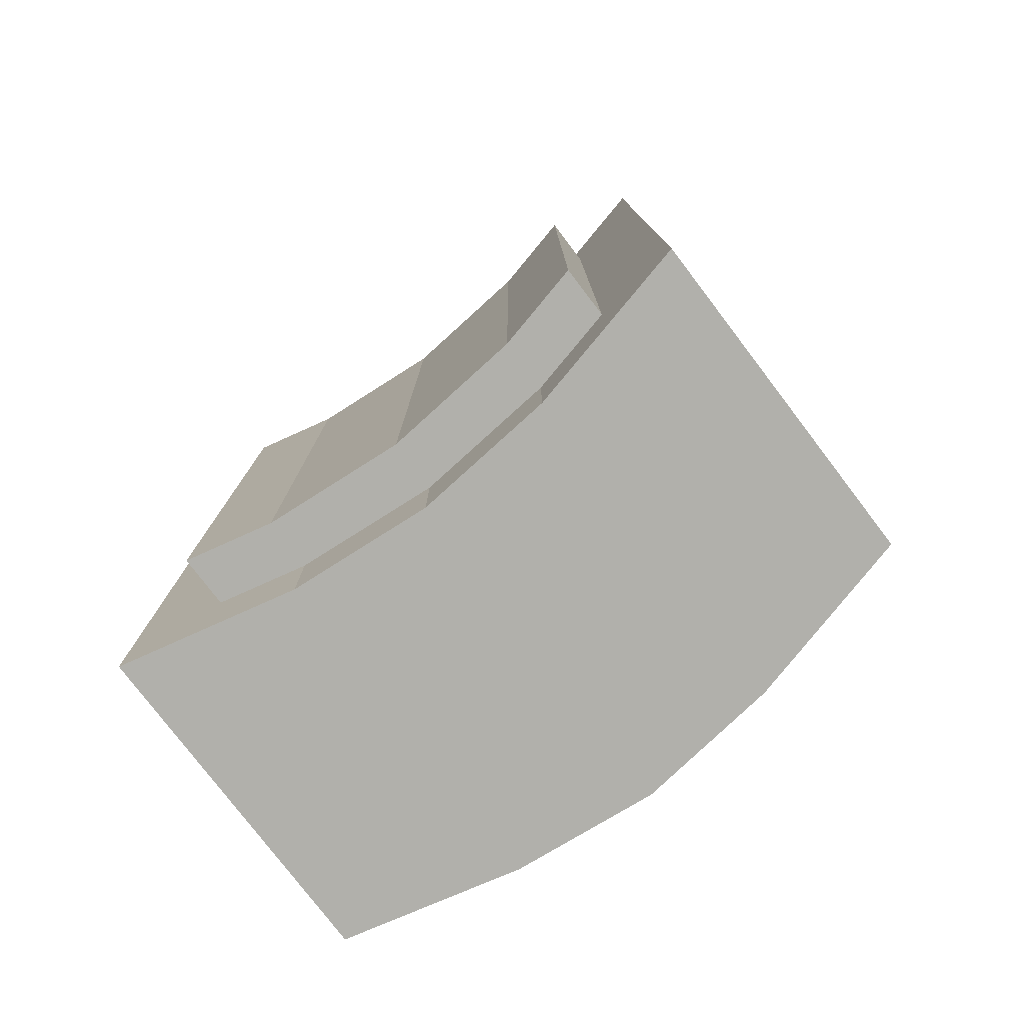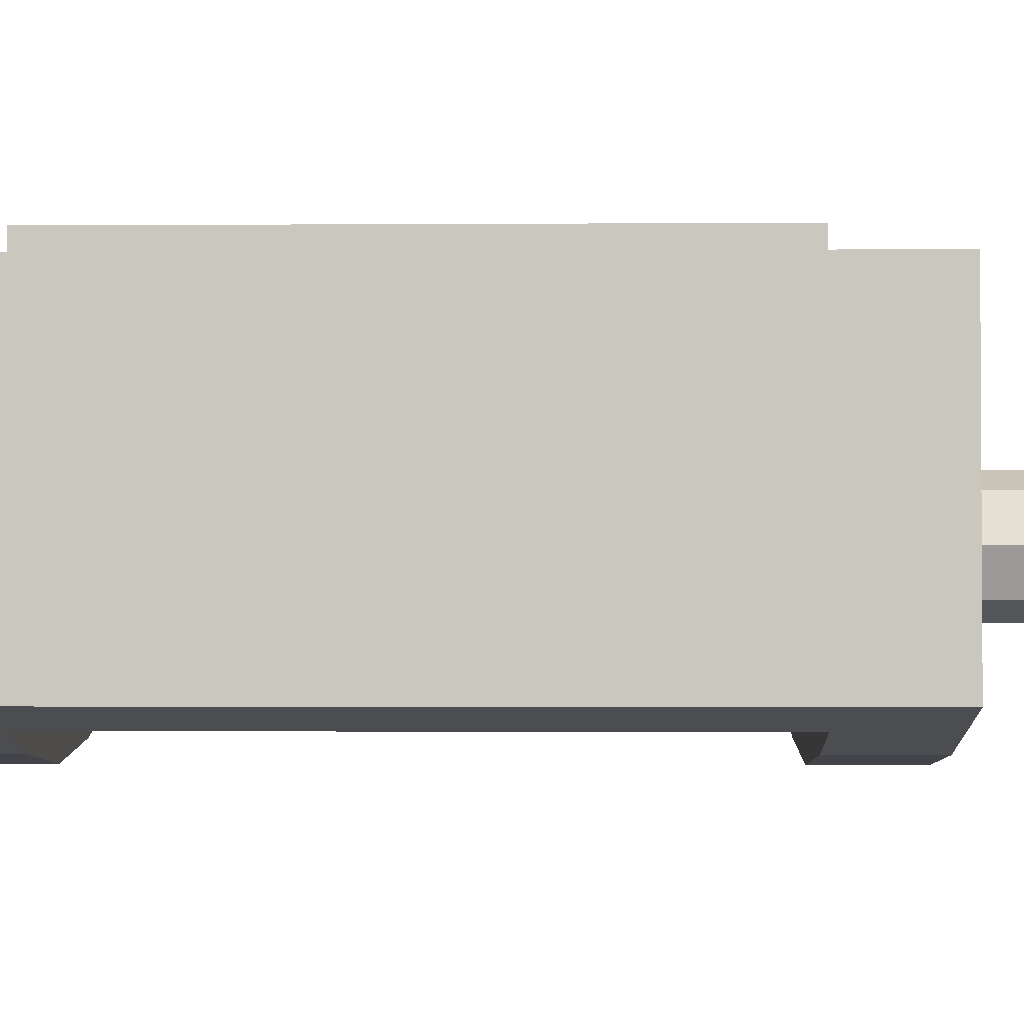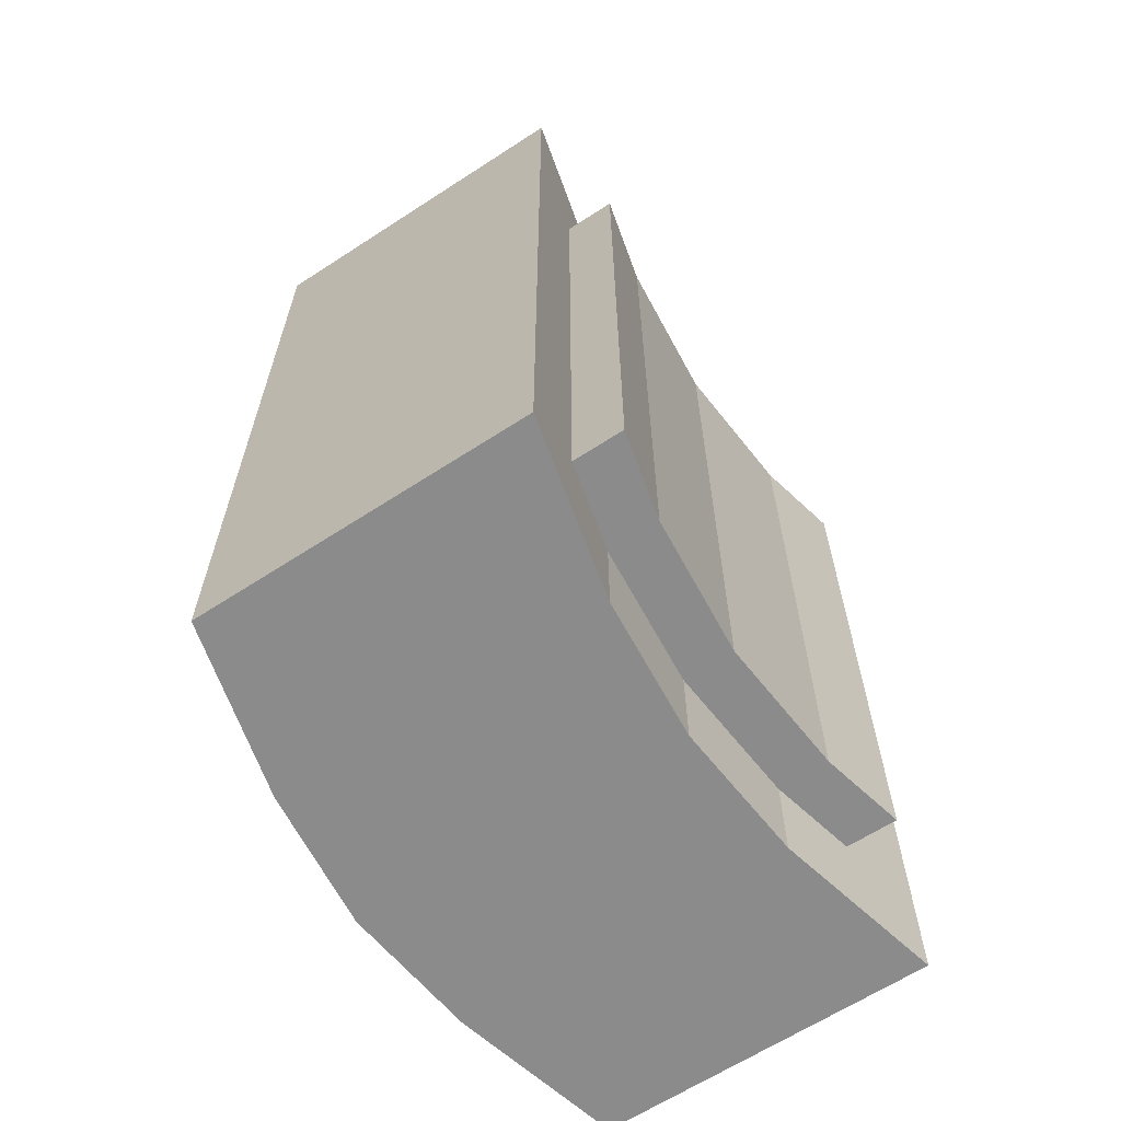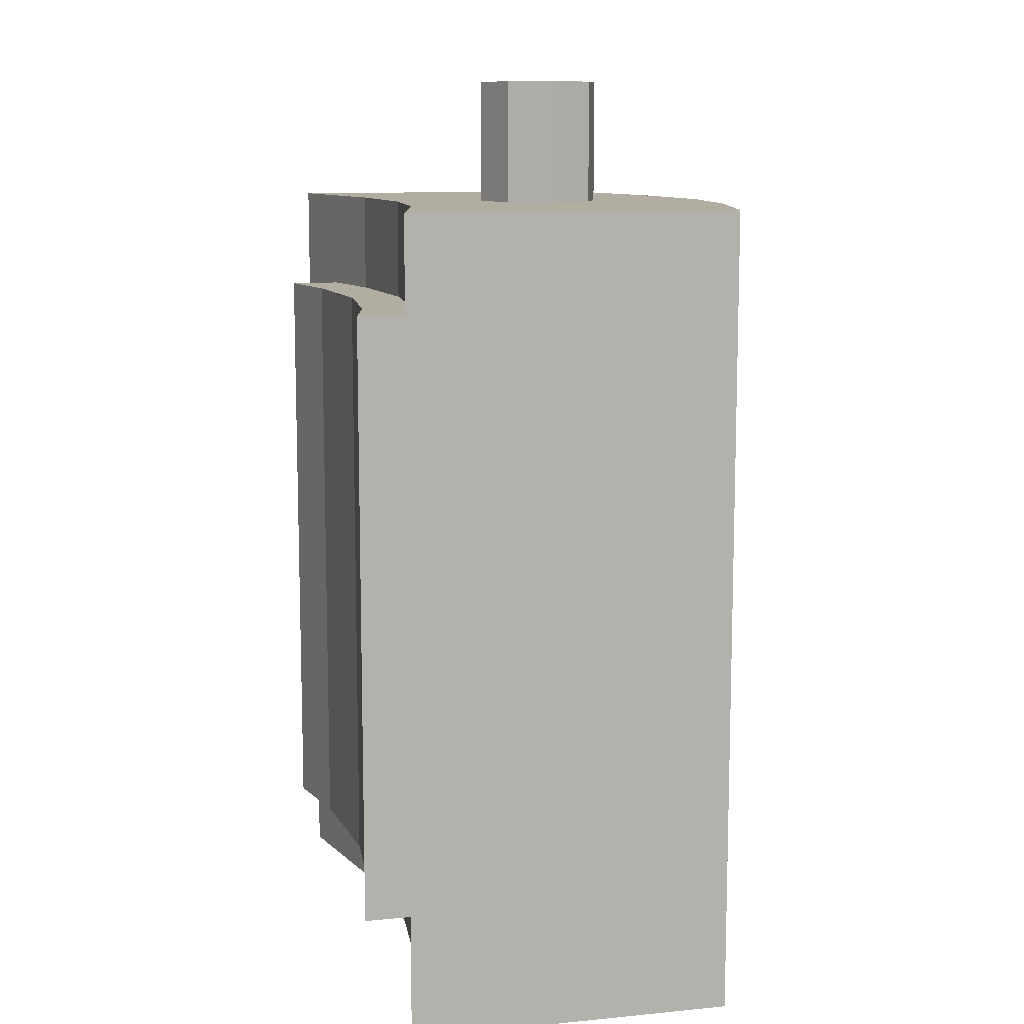
<metadata>
{"format":"obj","ext":"obj","renderer":"f3d","projection":"perspective","resolution":1024,"background":"white","views":[{"elev":-78.4,"azim":37.3,"up":"+Y"},{"elev":-2.0,"azim":91.4,"up":"+Z"},{"elev":-64.0,"azim":-56.7,"up":"+Y"},{"elev":10.5,"azim":76.3,"up":"+Y"}]}
</metadata>
<code>
o Cylinder
v -0 -0.1853 -0.1853
v -0 0.1853 -0.1376
v 0.131 -0.1853 -0.131
v 0.09731 0.1853 -0.09731
v 0.1853 -0.1853 0
v 0.1376 0.1853 0
v 0.131 -0.1853 0.131
v 0.09731 0.1853 0.09731
v -0 -0.1853 0.1853
v -0 0.1853 0.1376
v -0.131 -0.1853 0.131
v -0.09731 0.1853 0.09731
v -0.1853 -0.1853 -0
v -0.1376 0.1853 -0
v -0.131 -0.1853 -0.131
v -0.09731 0.1853 -0.09731
v 0.131 0.1853 -0.131
v -0 0.1853 -0.1853
v 0.1853 0.1853 0
v 0.131 0.1853 0.131
v -0 0.1853 0.1853
v -0.131 0.1853 0.131
v -0.1853 0.1853 -0
v -0.131 0.1853 -0.131
v 0.09731 -0.09582 -0.09731
v -0 -0.09582 -0.1376
v 0.1376 -0.09582 0
v 0.09731 -0.09582 0.09731
v -0 -0.09582 0.1376
v -0.09731 -0.09582 0.09731
v -0.1376 -0.09582 -0
v -0.09731 -0.09582 -0.09731
v -0 -0.09582 0
v -0 -0.1853 -0.53
v 0.4075 -0.1853 -0.4842
v 0.4075 -0.1853 0
v 0.4075 -0.1853 0.3543
v -0 -0.1853 0.3189
v -0.4075 -0.1853 0.3543
v -0.4075 -0.1853 -0
v -0.4075 -0.1853 -0.4842
v -0 -2.578 -0.53
v 0.4075 -2.578 -0.4842
v 0.4075 -2.578 0
v 0.4075 -2.578 0.3543
v -0 -2.578 0.3189
v -0.4075 -2.578 0.3543
v -0.4075 -2.578 -0
v -0.4075 -2.578 -0.4842
v 0.9075 -0.1853 -0.3581
v 0.9075 -0.1853 0
v 0.9075 -0.1853 0.471
v 0.9075 -2.578 -0.3581
v 0.9075 -2.578 0
v 0.9075 -2.578 0.471
v -0.9075 -0.1853 0.471
v -0.9075 -0.1853 -0
v -0.9075 -0.1853 -0.3581
v -0.9075 -2.578 0.471
v -0.9075 -2.578 -0
v -0.9075 -2.578 -0.3581
v 0.4075 -0.1853 0.4914
v -0 -0.1853 0.456
v -0.4075 -0.1853 0.4914
v 0.4075 -2.578 0.4914
v -0 -2.578 0.456
v -0.4075 -2.578 0.4914
v -0.9075 -2.578 0.608
v 0.9075 -0.1853 0.608
v 0.9075 -2.578 0.608
v -0.9075 -0.1853 0.608
v -0.6575 -2.578 0.4126
v -0.6575 -2.578 -0
v -0.6575 -0.1853 0.4126
v -0.6575 -0.1853 -0.4211
v -0.6575 -0.1853 -0
v -0.6575 -2.578 -0.4211
v -0.6575 -2.578 0.5497
v -0.6575 -0.1853 0.5497
v 0.6575 -0.1853 0
v 0.6575 -0.1853 -0.4211
v 0.6575 -2.578 0.4126
v 0.6575 -0.1853 0.4126
v 0.6575 -2.578 -0.4211
v 0.6575 -2.578 0
v 0.6575 -2.578 0.5497
v 0.6575 -0.1853 0.5497
v 0.4075 -0.4843 -0.4842
v -0.4075 -0.4843 -0.4842
v -0 -0.4843 -0.53
v 0.9075 -0.4843 0
v 0.9075 -0.4843 -0.3581
v 0.9075 -0.4843 0.471
v -0.9075 -0.4843 -0.3581
v -0.9075 -0.4843 -0
v -0.9075 -0.4843 0.471
v -0.4075 -0.4843 0.4914
v -0 -0.4843 0.456
v 0.4075 -0.4843 0.4914
v 0.9075 -0.4843 0.608
v -0.9075 -0.4843 0.608
v -0.6575 -0.4843 0.5497
v -0.6575 -0.4843 -0.4211
v 0.6575 -0.4843 0.5497
v 0.6575 -0.4843 -0.4211
v -0.4075 -2.302 -0.4842
v 0.9075 -2.302 0
v 0.9075 -2.302 0.471
v -0.9075 -2.302 -0.3581
v -0.9075 -2.302 0.471
v -0.4075 -2.302 0.4914
v 0.4075 -2.302 0.4914
v 0.9075 -2.302 0.608
v -0.9075 -2.302 0.608
v -0.6575 -2.302 0.5497
v 0.6575 -2.302 -0.4211
v 0.4075 -2.302 -0.4842
v -0 -2.302 -0.53
v 0.9075 -2.302 -0.3581
v -0.9075 -2.302 -0
v -0 -2.302 0.456
v -0.6575 -2.302 -0.4211
v 0.6575 -2.302 0.5497
v -0 -2.302 0.606
v -0 -0.4843 0.606
v 0.6575 -2.302 0.6997
v 0.6575 -0.4843 0.6997
v 0.4075 -0.4843 0.6414
v -0.4075 -0.4843 0.6414
v -0.6575 -0.4843 0.6997
v -0.4075 -2.302 0.6414
v 0.4075 -2.302 0.6414
v -0.6575 -2.302 0.6997
v 0.4075 -2.302 -0.3342
v 0.4075 -0.4843 -0.3342
v -0 -2.302 -0.38
v -0 -0.4843 -0.38
v -0.6575 -2.302 -0.2711
v -0.6575 -0.4843 -0.2711
v 0.6575 -0.4843 -0.2711
v -0.4075 -0.4843 -0.3342
v -0.4075 -2.302 -0.3342
v 0.6575 -2.302 -0.2711
v -0 -0.1526 -0.1853
v 0.131 -0.1526 -0.131
v 0.1853 -0.1526 0
v 0.131 -0.1526 0.131
v -0 -0.1526 0.1853
v -0.131 -0.1526 0.131
v -0.1853 -0.1526 -0
v -0.131 -0.1526 -0.131
v -0 0.1484 -0.1853
v 0.131 0.1484 -0.131
v 0.1853 0.1484 0
v 0.131 0.1484 0.131
v -0 0.1484 0.1853
v -0.131 0.1484 0.131
v -0.1853 0.1484 -0
v -0.131 0.1484 -0.131
v -0 0.1853 -0.1495
v 0.1057 0.1853 -0.1057
v 0.1495 0.1853 0
v 0.1057 0.1853 0.1057
v -0 0.1853 0.1495
v -0.1057 0.1853 0.1057
v -0.1495 0.1853 -0
v -0.1057 0.1853 -0.1057
v 0.1597 -0.1853 -0.06184
v 0.1597 0.1853 -0.06184
v -0.1597 -0.1853 -0.06184
v -0.1597 0.1853 -0.06184
v 0.1186 0.1853 -0.04593
v -0.1186 0.1853 -0.04593
v 0.1186 -0.09582 -0.04593
v -0.1186 -0.09582 -0.04593
v -0 -0.09582 -0.06496
v 0.4075 -0.1853 -0.2285
v -0.4075 -0.1853 -0.2285
v 0.4075 -2.578 -0.2285
v -0.4075 -2.578 -0.2285
v 0.9075 -0.1853 -0.169
v 0.9075 -2.578 -0.169
v -0.9075 -0.1853 -0.169
v -0.9075 -2.578 -0.169
v -0.6575 -2.578 -0.1988
v -0.6575 -0.1853 -0.1988
v 0.6575 -2.578 -0.1988
v 0.6575 -0.1853 -0.1988
v -0.9075 -0.4843 -0.169
v 0.9075 -0.4843 -0.169
v -0.9075 -2.302 -0.169
v 0.9075 -2.302 -0.169
v -0.1597 -0.1526 -0.06184
v 0.1597 -0.1526 -0.06184
v -0.1597 0.1484 -0.06184
v 0.1597 0.1484 -0.06184
v -0.1289 0.1853 -0.04991
v 0.1289 0.1853 -0.04991
v -0.6575 -0.4843 0.6189
v 0.4075 -0.4843 0.5605
v -0 -0.4843 0.5251
v -0.4075 -0.4843 0.5605
v 0.4075 -2.302 0.5605
v -0 -2.302 0.5251
v -0.6575 -2.302 0.6189
v 0.6575 -2.302 0.6189
v -0.4075 -2.302 0.5605
v 0.6575 -0.4843 0.6189
v 0.9075 -0.5803 -0.3581
v -0.9075 -0.5803 -0
v -0.6575 -0.5803 -0.4211
v 0.6575 -0.5803 0.5497
v 0.9075 -0.5803 0
v 0.9075 -0.5803 0.471
v -0.9075 -0.5803 -0.3581
v -0.9075 -0.5803 0.471
v 0.9075 -0.5803 0.608
v -0.9075 -0.5803 0.608
v -0.6575 -0.5803 0.5497
v 0.6575 -0.5803 -0.4211
v -0 -0.5803 0.606
v 0.6575 -0.5803 0.6997
v -0.4075 -0.5803 0.6414
v 0.4075 -0.5803 0.6414
v -0.6575 -0.5803 0.6997
v 0.4075 -0.5803 -0.3342
v -0 -0.5803 -0.38
v -0.6575 -0.5803 -0.2711
v -0.4075 -0.5803 -0.3342
v 0.6575 -0.5803 -0.2711
v 0.9075 -0.5803 -0.169
v -0.9075 -0.5803 -0.169
v 0.6575 -0.5803 0.6189
v -0.6575 -0.5803 0.6189
v 0.9075 -2.157 0
v 0.9075 -2.157 0.471
v -0.9075 -2.157 -0.3581
v -0.9075 -2.157 0.471
v 0.9075 -2.157 0.608
v -0.9075 -2.157 0.608
v -0.6575 -2.157 0.5497
v 0.6575 -2.157 -0.4211
v -0.4075 -2.157 0.6414
v 0.4075 -2.157 0.6414
v -0.6575 -2.157 0.6997
v -0.4075 -2.157 -0.3342
v 0.6575 -2.157 -0.2711
v 0.9075 -2.157 -0.169
v -0.9075 -2.157 -0.169
v 0.6575 -2.157 0.6189
v 0.9075 -2.157 -0.3581
v -0.9075 -2.157 -0
v -0.6575 -2.157 -0.4211
v 0.6575 -2.157 0.5497
v -0 -2.157 0.606
v 0.6575 -2.157 0.6997
v 0.4075 -2.157 -0.3342
v -0 -2.157 -0.38
v -0.6575 -2.157 -0.2711
v -0.6575 -2.157 0.6189
v 0.3272 -0.1853 0.2894
v 0.343 -0.1853 0
v -0.343 -0.1853 -0
v -0.3272 -0.1853 0.2894
v -0 -0.1853 0.2801
v -0.3272 -0.1853 -0.3816
v 0.3272 -0.1853 -0.3816
v -0 -0.1853 -0.4299
v 0.3356 -0.1853 -0.1801
v -0.3356 -0.1853 -0.1801
v 0.8014 -0.1853 0
v 0.8014 -2.578 0.4462
v 0.8014 -2.578 -0.3849
v 0.8014 -2.578 0.5833
v 0.8014 -0.1853 -0.3849
v 0.8014 -0.1853 0.4462
v 0.8014 -2.578 0
v 0.8014 -0.1853 0.5833
v 0.8014 -0.4843 0.5833
v 0.8014 -0.4843 -0.3849
v 0.8014 -2.302 -0.3849
v 0.8014 -2.302 0.5833
v 0.8014 -2.578 -0.1817
v 0.8014 -0.1853 -0.1817
v 0.8014 -0.5803 0.5833
v 0.8014 -0.5803 -0.3849
v 0.8014 -2.157 -0.3849
v 0.8014 -2.157 0.5833
v -0.8124 -2.578 0.4488
v -0.8124 -0.1853 0.4488
v -0.8124 -0.1853 -0.3821
v -0.8124 -2.578 -0.3821
v -0.8124 -2.578 0.5859
v -0.8124 -0.1853 0.5859
v -0.8124 -2.578 -0
v -0.8124 -0.1853 -0
v -0.8124 -0.4843 0.5859
v -0.8124 -0.4843 -0.3821
v -0.8124 -2.302 0.5859
v -0.8124 -2.302 -0.3821
v -0.8124 -2.578 -0.1803
v -0.8124 -0.1853 -0.1803
v -0.8124 -0.5803 -0.3821
v -0.8124 -0.5803 0.5859
v -0.8124 -2.157 0.5859
v -0.8124 -2.157 -0.3821
v -0.4075 -2.473 -0.4842
v 0.9075 -2.473 0
v 0.9075 -2.473 0.471
v -0.9075 -2.473 -0.3581
v -0.9075 -2.473 0.471
v -0.4075 -2.473 0.4914
v 0.4075 -2.473 0.4914
v 0.9075 -2.473 0.608
v -0.9075 -2.473 0.608
v -0.6575 -2.473 0.5497
v 0.6575 -2.473 -0.4211
v 0.4075 -2.473 -0.4842
v -0 -2.473 -0.53
v 0.9075 -2.473 -0.3581
v -0.9075 -2.473 -0
v -0 -2.473 0.456
v -0.6575 -2.473 -0.4211
v 0.6575 -2.473 0.5497
v -0.9075 -2.473 -0.169
v 0.9075 -2.473 -0.169
v 0.8014 -2.473 -0.3849
v 0.8014 -2.473 0.5833
v -0.8124 -2.473 0.5859
v -0.8124 -2.473 -0.3821
v -0 -2.578 -0
v -0 -2.578 -0.2285
f 152 18 17 153
f 196 169 19 154
f 154 19 20 155
f 155 20 21 156
f 156 21 22 157
f 157 22 23 158
f 2 16 32 26
f 195 171 24 159
f 159 24 18 152
f 262 261 37 36
f 160 161 17 18
f 198 162 19 169
f 162 163 20 19
f 163 164 21 20
f 164 165 22 21
f 165 166 23 22
f 197 167 24 171
f 167 160 18 24
f 33 31 30 29
f 14 12 30 31
f 10 8 28 29
f 172 4 25 174
f 173 14 31 175
f 12 10 29 30
f 8 6 27 28
f 4 2 26 25
f 27 33 29 28
f 176 175 31 33
f 174 176 33 27
f 83 37 62 87
f 264 263 40 39
f 261 265 38 37
f 270 266 41 178
f 269 262 36 177
f 265 264 39 38
f 266 268 34 41
f 268 267 35 34
f 331 44 45 46
f 72 47 67 78
f 47 46 66 67
f 284 271 51 181
f 319 318 43 42
f 307 319 42 49
f 295 289 59 60
f 37 38 63 62
f 326 308 54 182
f 308 309 55 54
f 283 273 53 182
f 271 276 52 51
f 272 277 54 55
f 280 275 50 92
f 325 310 61 184
f 311 321 60 59
f 302 291 58 183
f 330 292 61 310
f 301 295 60 184
f 290 296 57 56
f 328 274 70 314
f 297 294 71 101
f 322 312 67 66
f 313 322 66 65
f 93 52 69 100
f 38 39 64 63
f 290 56 71 294
f 46 45 65 66
f 311 59 68 315
f 272 55 70 274
f 39 74 79 64
f 97 64 79 102
f 39 40 76 74
f 180 48 73 185
f 307 49 77 323
f 178 41 75 186
f 48 47 72 73
f 289 72 78 293
f 45 82 86 65
f 313 65 86 324
f 88 35 81 105
f 45 44 85 82
f 36 37 83 80
f 179 43 84 187
f 177 36 80 188
f 276 83 87 278
f 211 103 139 228
f 62 99 104 87
f 41 89 103 75
f 260 205 133 245
f 56 96 101 71
f 214 93 100 217
f 62 63 98 99
f 63 64 97 98
f 304 297 101 218
f 278 279 100 69
f 291 298 94 58
f 56 57 95 96
f 183 58 94 189
f 286 280 92 209
f 51 52 93 91
f 181 51 91 190
f 41 34 90 89
f 34 35 88 90
f 327 281 119 320
f 329 299 114 315
f 309 108 113 314
f 312 111 115 316
f 318 117 116 317
f 204 203 132 124
f 90 88 135 137
f 238 110 114 240
f 202 199 130 129
f 200 201 125 128
f 288 282 113 239
f 306 300 109 237
f 238 252 120 110
f 249 237 109 191
f 235 236 108 107
f 248 235 107 192
f 88 105 140 135
f 116 117 134 143
f 223 129 130 225
f 244 132 126 256
f 244 255 124 132
f 255 243 131 124
f 203 206 126 132
f 201 202 129 125
f 207 204 124 131
f 208 200 128 127
f 233 208 127 222
f 205 207 131 133
f 226 135 140 230
f 246 142 138 259
f 246 258 136 142
f 258 257 134 136
f 242 116 143 247
f 118 106 142 136
f 106 122 138 142
f 117 118 136 134
f 103 89 141 139
f 89 90 137 141
f 15 151 144 1
f 170 193 151 15
f 11 149 150 13
f 9 148 149 11
f 7 147 148 9
f 5 146 147 7
f 168 194 146 5
f 1 144 145 3
f 151 159 152 144
f 193 195 159 151
f 149 157 158 150
f 148 156 157 149
f 147 155 156 148
f 146 154 155 147
f 194 196 154 146
f 144 152 153 145
f 16 2 160 167
f 173 16 167 197
f 12 14 166 165
f 10 12 165 164
f 8 10 164 163
f 6 8 163 162
f 172 6 162 198
f 2 4 161 160
f 4 172 198 161
f 14 173 197 166
f 145 153 196 194
f 150 158 195 193
f 3 145 194 168
f 13 150 193 170
f 251 248 192 119
f 252 249 191 120
f 50 181 190 92
f 57 183 189 95
f 35 177 188 81
f 44 179 187 85
f 40 178 186 76
f 49 180 185 77
f 292 301 184 61
f 296 302 183 57
f 321 325 184 60
f 277 283 182 54
f 320 326 182 53
f 275 284 181 50
f 42 43 179 332
f 267 269 177 35
f 263 270 178 40
f 25 26 176 174
f 26 32 175 176
f 16 173 175 32
f 6 172 174 27
f 166 197 171 23
f 161 198 169 17
f 158 23 171 195
f 153 17 169 196
f 115 111 207 205
f 212 104 208 233
f 104 99 200 208
f 111 121 204 207
f 98 97 202 201
f 112 123 206 203
f 99 98 201 200
f 97 102 199 202
f 121 112 203 204
f 241 115 205 260
f 102 219 234 199
f 254 212 233 250
f 95 189 232 210
f 92 190 231 209
f 105 220 230 140
f 137 135 226 227
f 141 137 227 229
f 141 229 228 139
f 257 226 230 247
f 250 233 222 256
f 125 129 223 221
f 128 125 221 224
f 128 224 222 127
f 243 223 225 245
f 190 91 213 231
f 91 93 214 213
f 189 94 215 232
f 96 95 210 216
f 298 303 215 94
f 279 285 217 100
f 96 216 218 101
f 287 286 209 251
f 305 304 218 240
f 236 214 217 239
f 199 234 225 130
f 253 211 228 259
f 122 253 259 138
f 108 236 239 113
f 299 305 240 114
f 281 287 251 119
f 131 243 245 133
f 206 250 256 126
f 134 257 247 143
f 123 254 250 206
f 219 241 260 234
f 210 232 249 252
f 209 231 248 251
f 220 242 247 230
f 227 226 257 258
f 229 227 258 246
f 229 246 259 228
f 221 223 243 255
f 224 221 255 244
f 224 244 256 222
f 231 213 235 248
f 213 214 236 235
f 232 215 237 249
f 216 210 252 238
f 303 306 237 215
f 285 288 239 217
f 216 238 240 218
f 234 260 245 225
f 13 170 270 263
f 3 168 269 267
f 1 3 267 268
f 15 1 268 266
f 9 11 264 265
f 168 5 262 269
f 170 15 266 270
f 7 9 265 261
f 11 13 263 264
f 5 7 261 262
f 212 254 288 285
f 116 242 287 281
f 242 220 286 287
f 104 212 285 279
f 81 188 284 275
f 85 187 283 277
f 254 123 282 288
f 317 116 281 327
f 220 105 280 286
f 87 104 279 278
f 52 276 278 69
f 82 272 274 86
f 324 86 274 328
f 105 81 275 280
f 82 85 277 272
f 80 83 276 271
f 187 84 273 283
f 188 80 271 284
f 211 253 306 303
f 115 241 305 299
f 241 219 304 305
f 103 211 303 298
f 76 186 302 296
f 77 185 301 292
f 253 122 300 306
f 316 115 299 329
f 75 103 298 291
f 219 102 297 304
f 59 289 293 68
f 74 290 294 79
f 102 79 294 297
f 74 76 296 290
f 185 73 295 301
f 323 77 292 330
f 186 75 291 302
f 73 72 289 295
f 122 323 330 300
f 78 316 329 293
f 123 324 328 282
f 84 317 327 273
f 119 192 326 320
f 120 191 325 321
f 43 318 317 84
f 67 312 316 78
f 55 309 314 70
f 293 329 315 68
f 273 327 320 53
f 112 313 324 123
f 106 307 323 122
f 110 311 315 114
f 112 121 322 313
f 121 111 312 322
f 282 328 314 113
f 300 330 310 109
f 110 120 321 311
f 191 109 310 325
f 107 108 309 308
f 192 107 308 326
f 106 118 319 307
f 118 117 318 319
f 332 179 44 331
f 180 332 331 48
f 48 331 46 47
f 49 42 332 180

</code>
